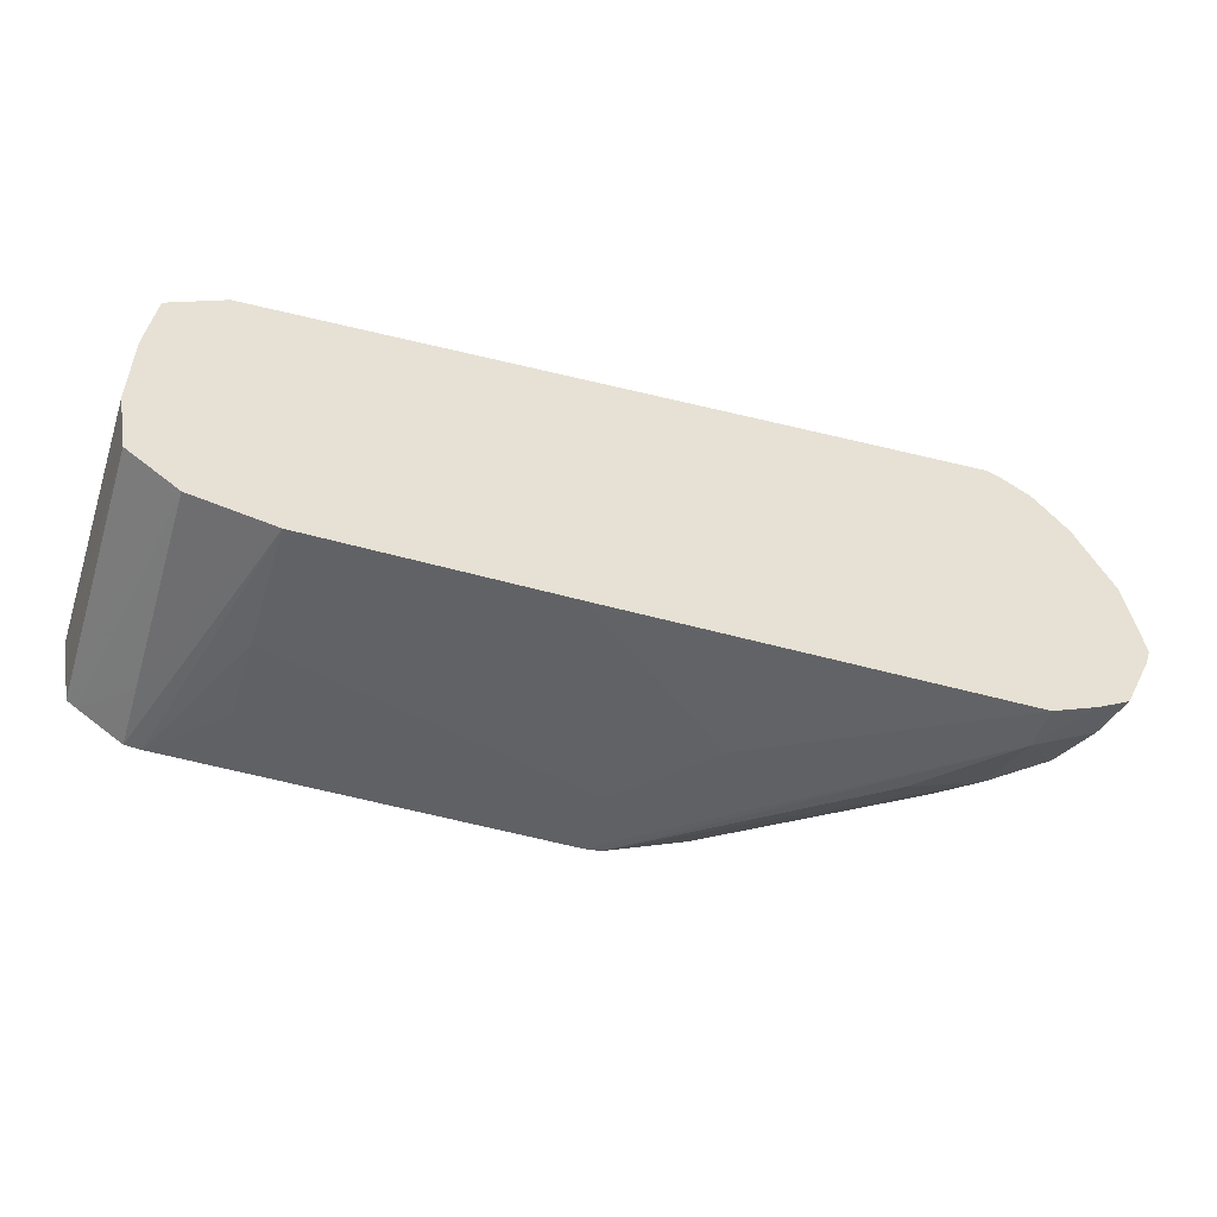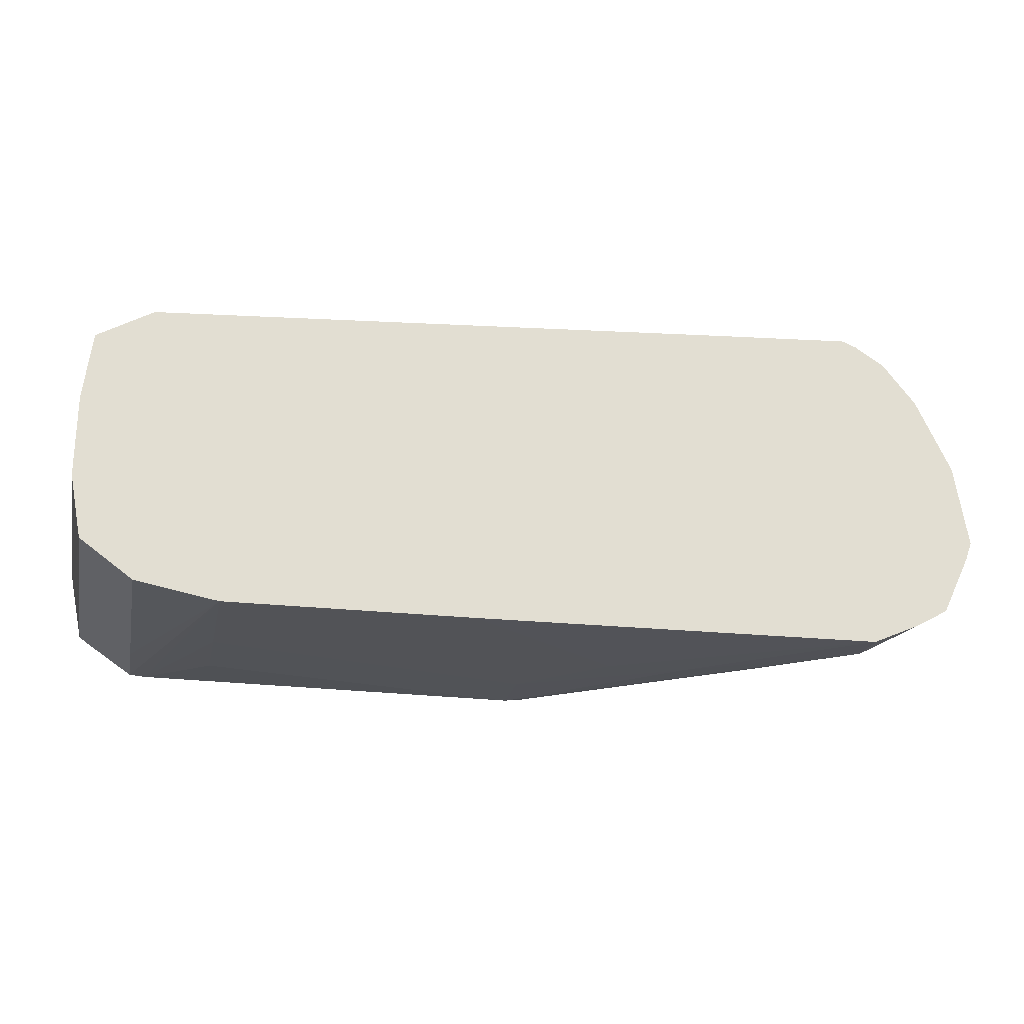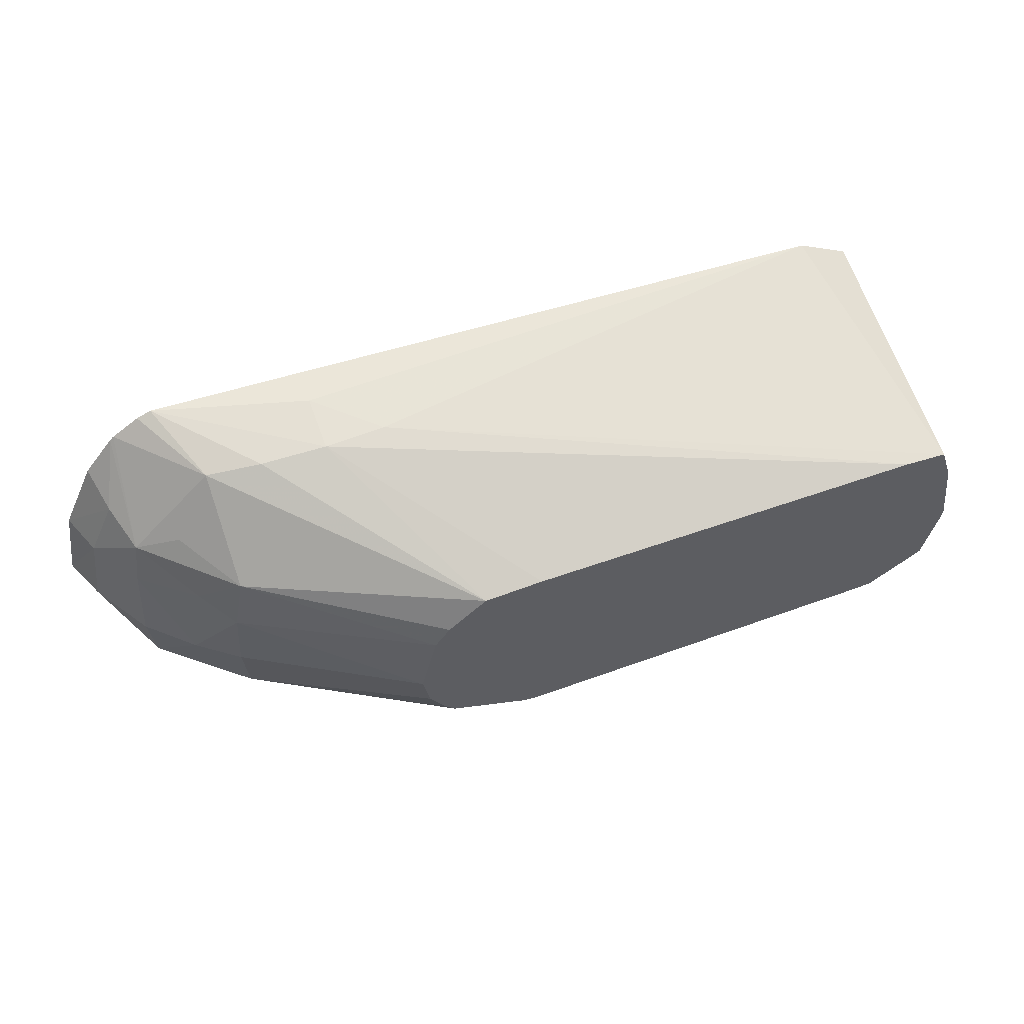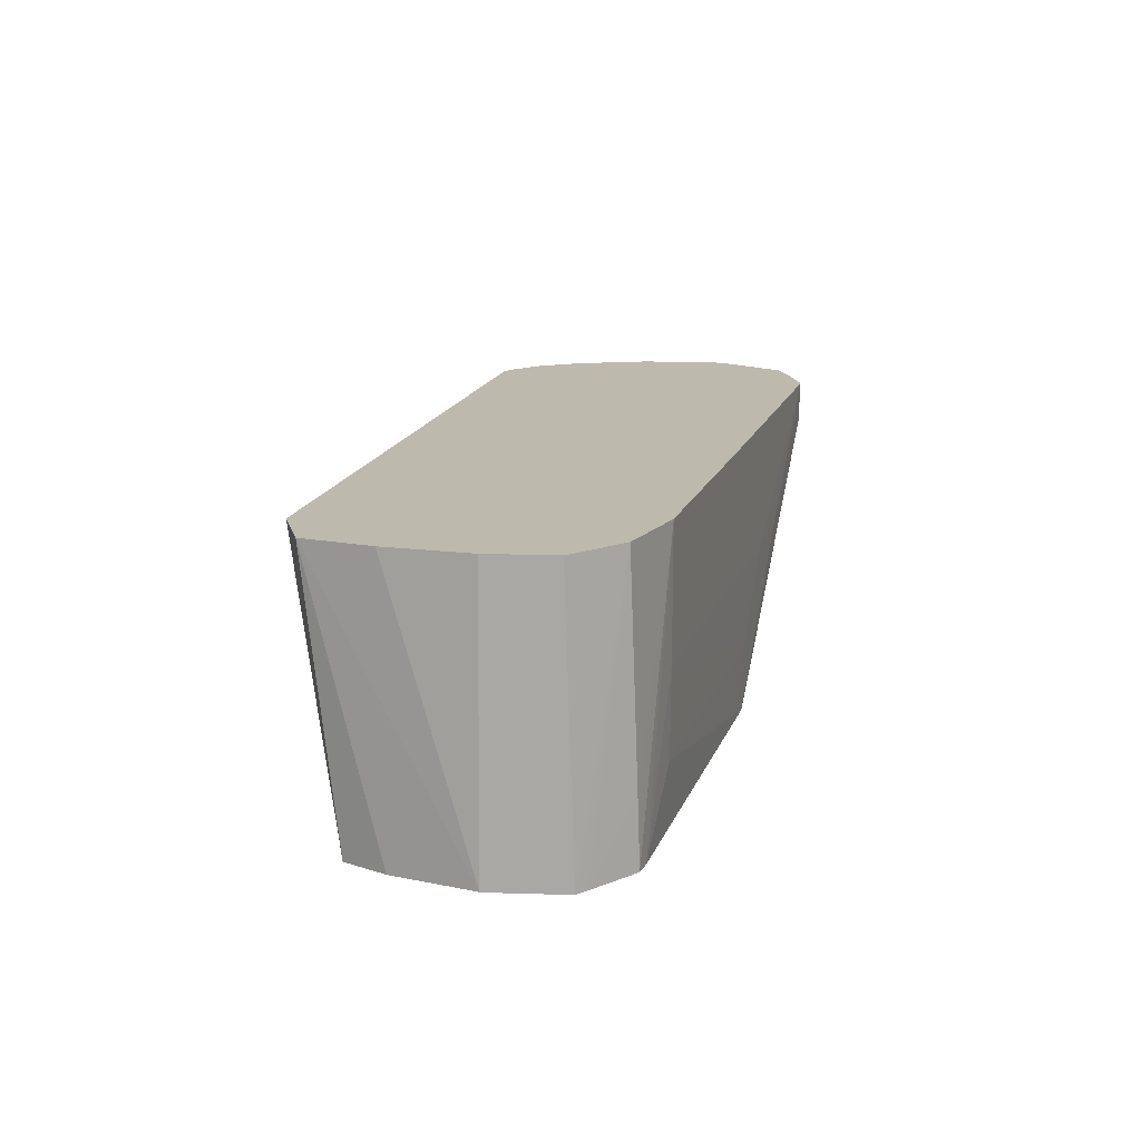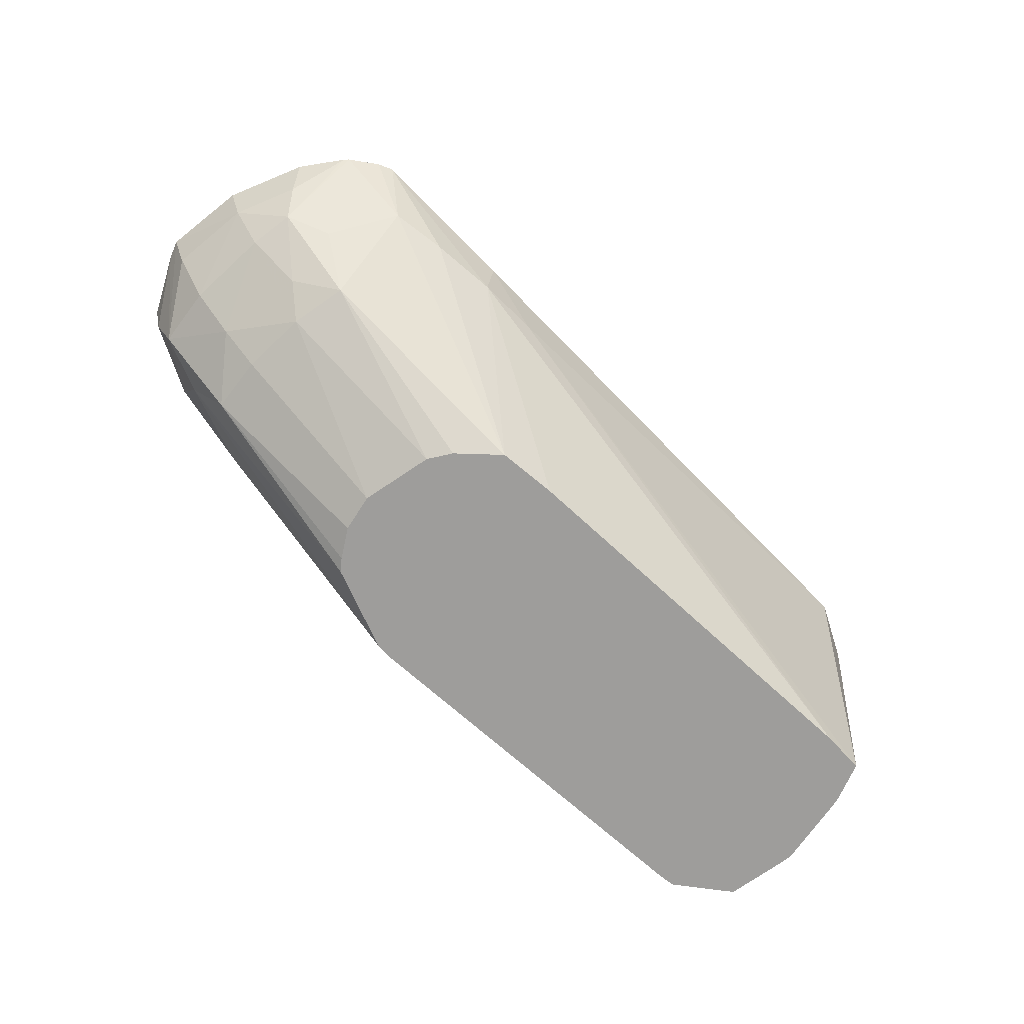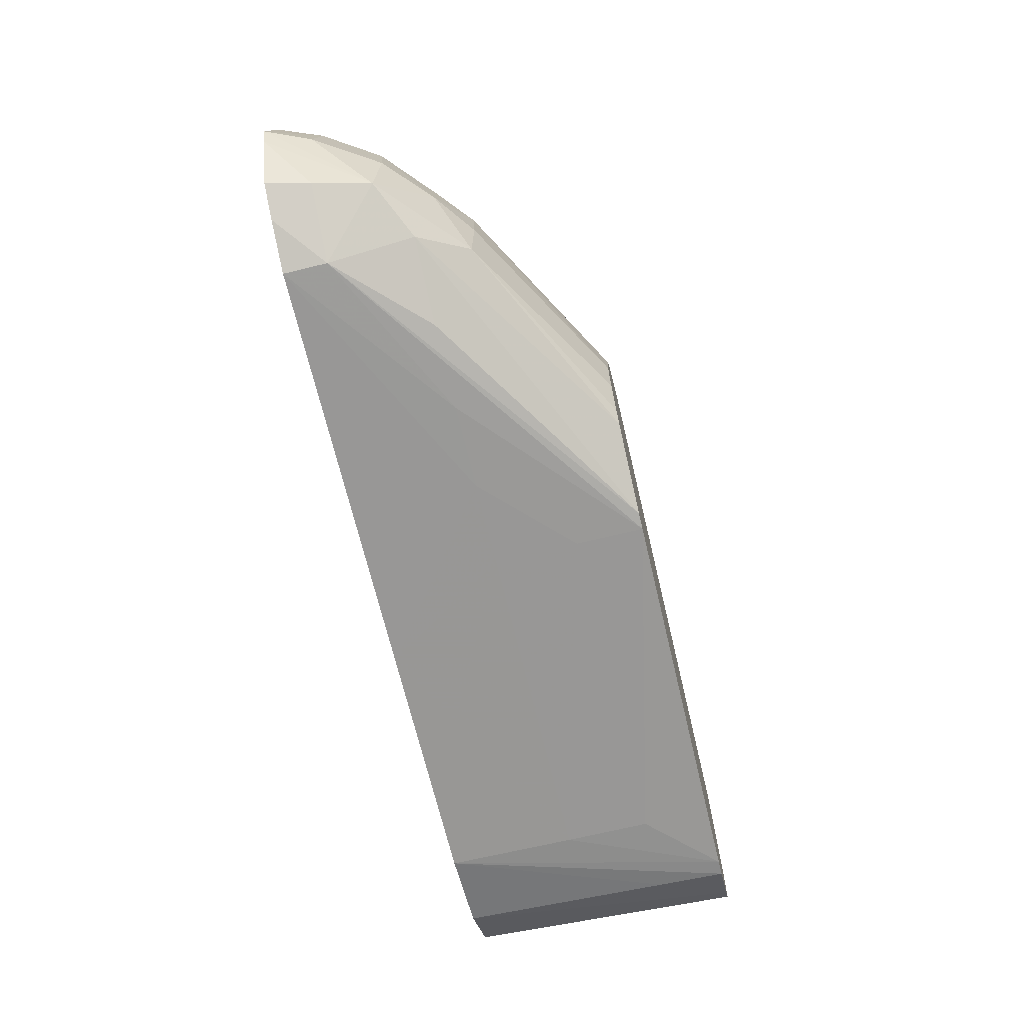
<metadata>
{"format":"obj","ext":"obj","renderer":"f3d","projection":"perspective","resolution":1024,"background":"white","views":[{"elev":-50.6,"azim":162.8,"up":"+Z"},{"elev":-22.4,"azim":168.7,"up":"+Z"},{"elev":56.8,"azim":-20.6,"up":"+Z"},{"elev":15.2,"azim":105.4,"up":"+Y"},{"elev":-70.6,"azim":-42.5,"up":"+Y"},{"elev":-68.2,"azim":-76.6,"up":"+Z"}]}
</metadata>
<code>
v 0.003911 -0.001818 -0.01117
v 0.002874 -0.00128 -0.01117
v 0.004949 -0.001818 -0.01117
v 0.001838 -0.002855 -0.01117
v 0.005986 -0.00128 -0.01117
v 0.0008004 -0.002855 -0.01117
v -0.002311 -0.00128 -0.01114
v 0.005986 -0.002855 -0.01117
v 0.001838 -0.003892 -0.01117
v 0.007023 -0.00128 -0.01097
v 0.007023 -0.003892 -0.01107
v 0.007023 -0.004726 -0.0111
v 0.006819 -0.004726 -0.01111
v -0.0002361 -0.002855 -0.01116
v -0.002311 -0.001818 -0.01113
v -0.002912 -0.00128 -0.01088
v 0.005986 -0.003892 -0.01116
v 0.001838 -0.004726 -0.01116
v 0.007687 -0.00128 -0.01048
v 0.007729 -0.004726 -0.01061
v 0.007595 -0.004726 -0.01071
v 0.001635 -0.004726 -0.01114
v -0.001274 -0.002855 -0.01107
v -0.002279 -0.002849 -0.01067
v -0.002978 -0.002498 -0.01047
v -0.00318 -0.001818 -0.01064
v -0.003317 -0.00128 -0.01066
v 0.007841 -0.00128 -0.00968
v 0.007884 -0.004726 -0.009857
v 0.0005924 -0.004726 -0.01068
v -0.001914 -0.003449 -0.0104
v -0.003051 -0.00258 -0.00968
v -0.00353 -0.001818 -0.00968
v -0.003757 -0.00128 -0.00968
v -0.003676 -0.00128 -0.009905
v -0.002492 -0.003098 -0.00968
v 0.007835 -0.00128 -0.008643
v 0.007915 -0.004726 -0.00968
v 0.0004667 -0.004726 -0.01053
v -0.001973 -0.003487 -0.00968
v 0.000253 -0.004726 -0.01016
v 0.0001696 -0.004726 -0.00968
v -0.003382 -0.001818 -0.008643
v -0.002959 -0.00248 -0.008643
v -0.00359 -0.00128 -0.008628
v -0.001914 -0.003449 -0.008851
v 0.007728 -0.00128 -0.007773
v 0.007763 -0.004726 -0.008643
v 0.0003844 -0.004726 -0.008765
v -0.002855 -0.002366 -0.008101
v -0.003032 -0.001818 -0.007881
v -0.002279 -0.003068 -0.00856
v -0.00315 -0.00128 -0.007687
v -0.00175 -0.003364 -0.008159
v 0.007023 -0.00128 -0.00737
v 0.007577 -0.004726 -0.008097
v 0.000581 -0.004726 -0.008482
v -0.00271 -0.00128 -0.007144
v -0.002758 -0.00128 -0.007191
v -0.002311 -0.00261 -0.007853
v -0.001764 -0.002309 -0.007095
v 0.00108 -0.004726 -0.008054
v -0.0002361 -0.001818 -0.006863
v 0.000549 -0.002446 -0.007011
v -0.0002361 -0.00128 -0.006949
v 0.007023 -0.004726 -0.00805
v -0.002358 -0.00128 -0.006914
v -0.001073 -0.002445 -0.007011
v -0.002174 -0.00128 -0.006841
v 0.001838 -0.004726 -0.008021
v -0.0002361 -0.002499 -0.006972
f 1 2 5
f 1 5 3
f 1 3 8
f 1 8 4
f 1 4 2
f 2 4 6
f 2 6 7
f 2 7 16
f 2 16 27
f 2 27 35
f 2 35 34
f 2 34 45
f 2 45 53
f 2 53 59
f 2 59 58
f 2 58 67
f 2 67 69
f 2 69 65
f 2 65 55
f 2 55 47
f 2 47 37
f 2 37 28
f 2 28 19
f 2 19 10
f 2 10 5
f 3 5 8
f 4 9 6
f 4 8 9
f 5 10 11
f 5 11 12
f 5 12 13
f 5 13 8
f 6 9 14
f 6 14 7
f 7 14 15
f 7 15 16
f 8 13 17
f 8 17 9
f 9 18 14
f 9 17 18
f 10 19 20
f 10 20 21
f 10 21 11
f 11 21 12
f 12 21 20
f 12 20 29
f 12 29 38
f 12 38 48
f 12 48 56
f 12 56 66
f 12 66 70
f 12 70 62
f 12 62 57
f 12 57 49
f 12 49 42
f 12 42 41
f 12 41 39
f 12 39 30
f 12 30 22
f 12 22 18
f 12 18 13
f 13 18 17
f 14 18 15
f 15 18 22
f 15 22 23
f 15 23 24
f 15 24 25
f 15 25 26
f 15 26 27
f 15 27 16
f 19 28 29
f 19 29 20
f 22 30 24
f 22 24 23
f 24 31 25
f 24 30 31
f 25 32 33
f 25 33 34
f 25 34 35
f 25 35 26
f 25 31 36
f 25 36 32
f 26 35 27
f 28 37 38
f 28 38 29
f 30 39 31
f 31 40 36
f 31 39 41
f 31 41 42
f 31 42 40
f 32 43 33
f 32 36 44
f 32 44 43
f 33 43 34
f 34 43 45
f 36 40 46
f 36 46 44
f 37 47 38
f 38 47 48
f 40 42 46
f 42 49 46
f 43 44 50
f 43 50 51
f 43 51 45
f 44 46 52
f 44 52 50
f 45 51 53
f 46 54 52
f 46 49 54
f 47 55 56
f 47 56 48
f 49 57 54
f 50 58 59
f 50 59 51
f 50 52 54
f 50 54 60
f 50 60 61
f 50 61 58
f 51 59 53
f 54 61 60
f 54 57 62
f 54 62 61
f 55 63 64
f 55 64 56
f 55 65 63
f 56 64 66
f 58 61 67
f 61 68 69
f 61 69 67
f 61 62 68
f 62 70 71
f 62 71 68
f 63 65 69
f 63 69 71
f 63 71 64
f 64 71 66
f 66 71 70
f 68 71 69

</code>
